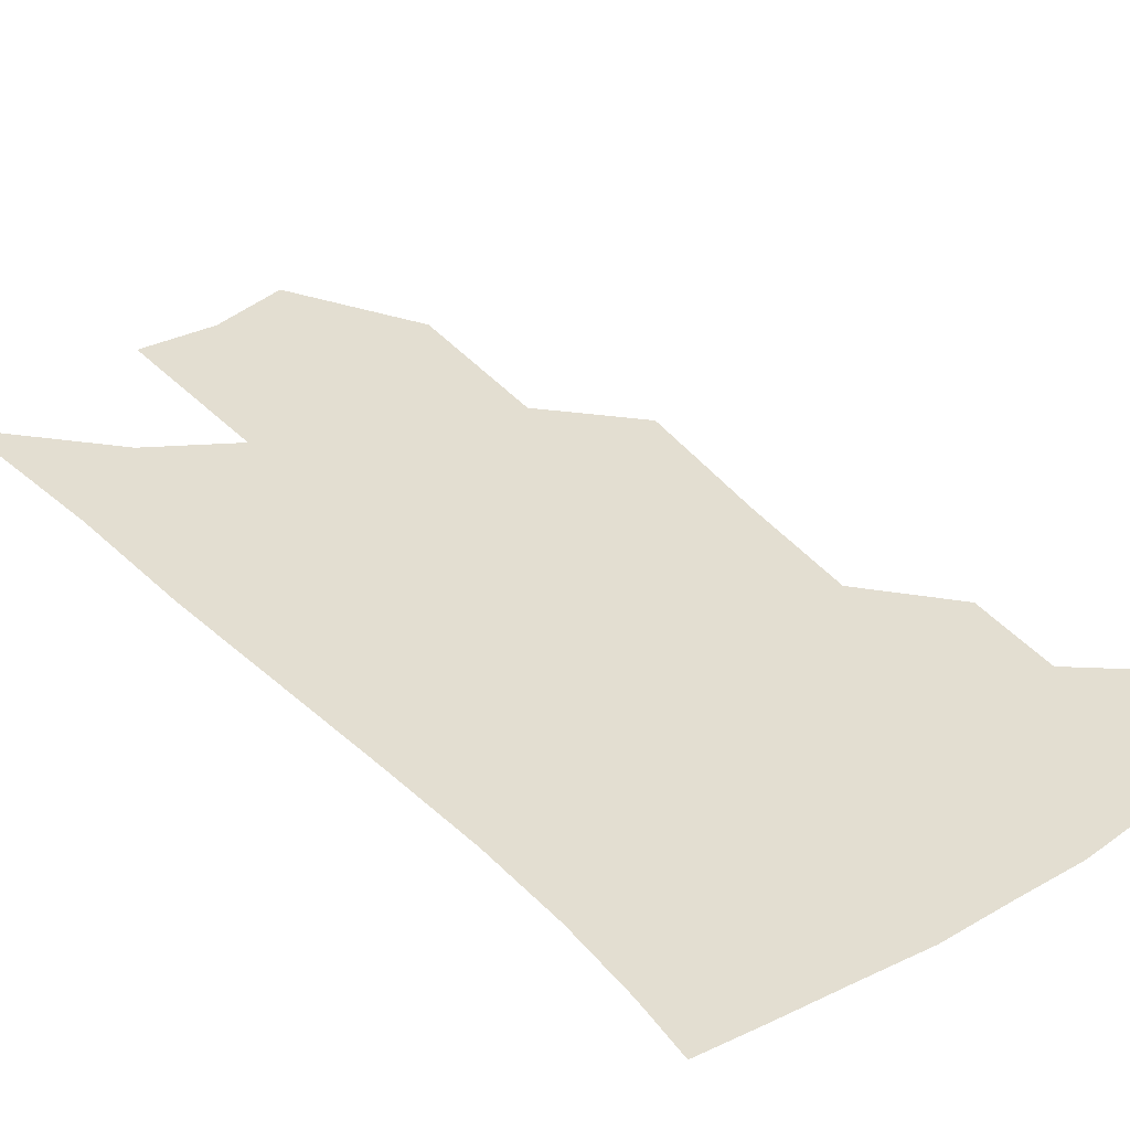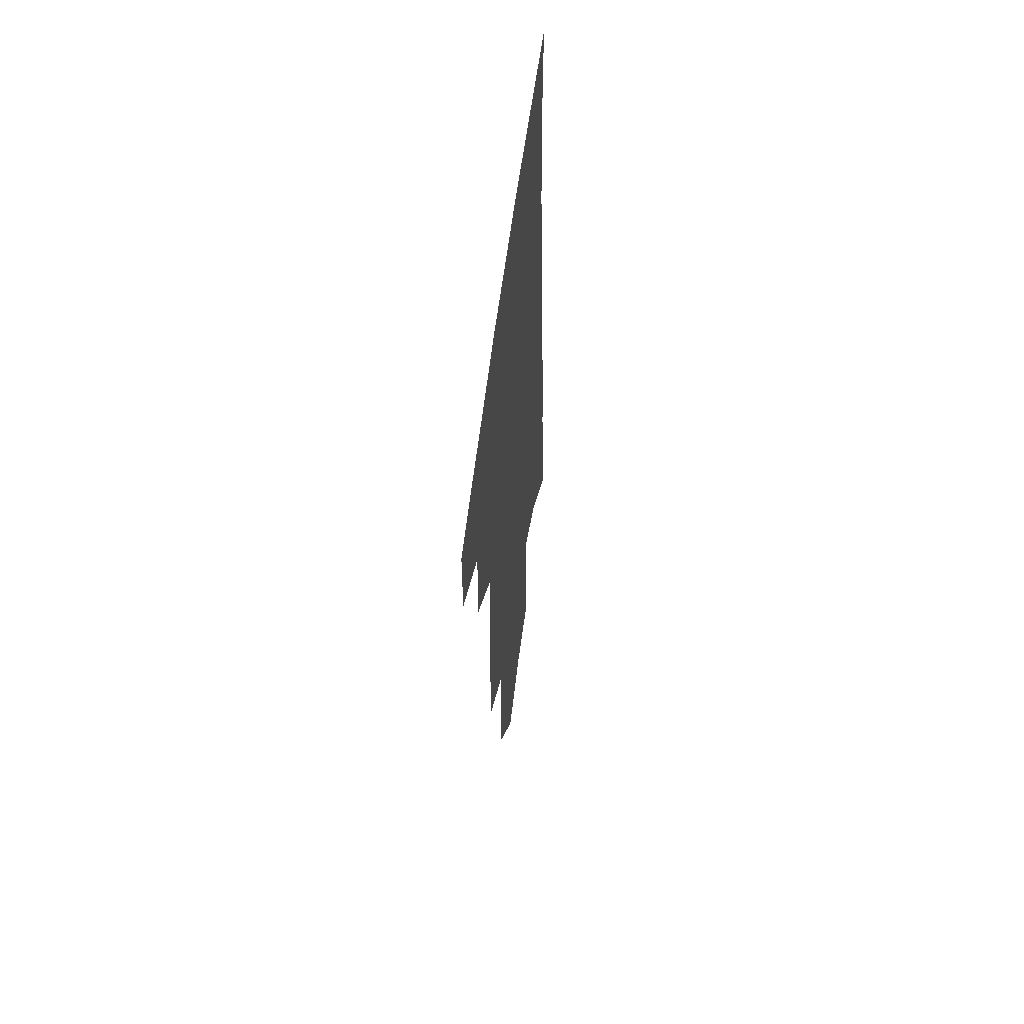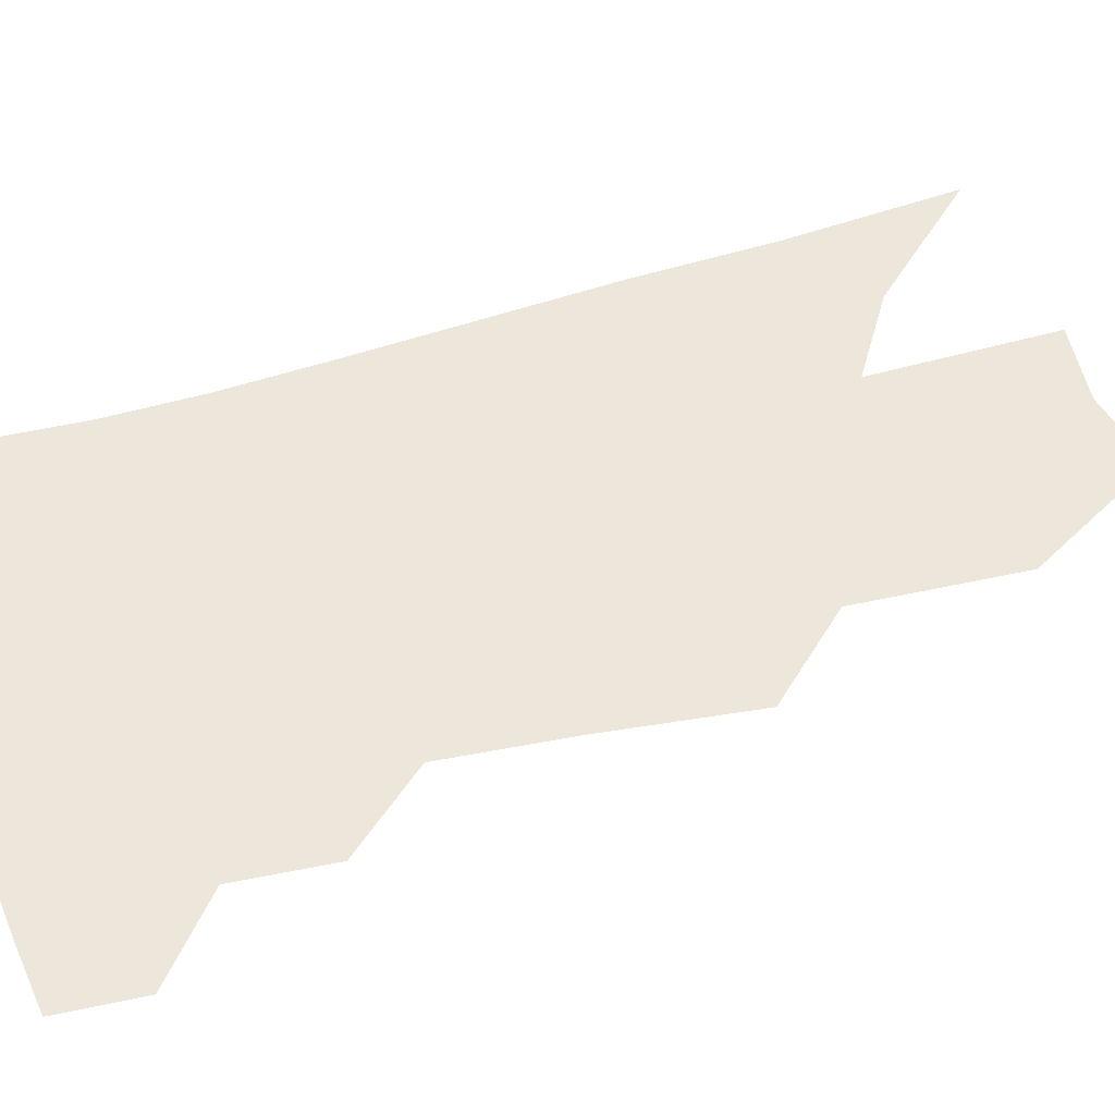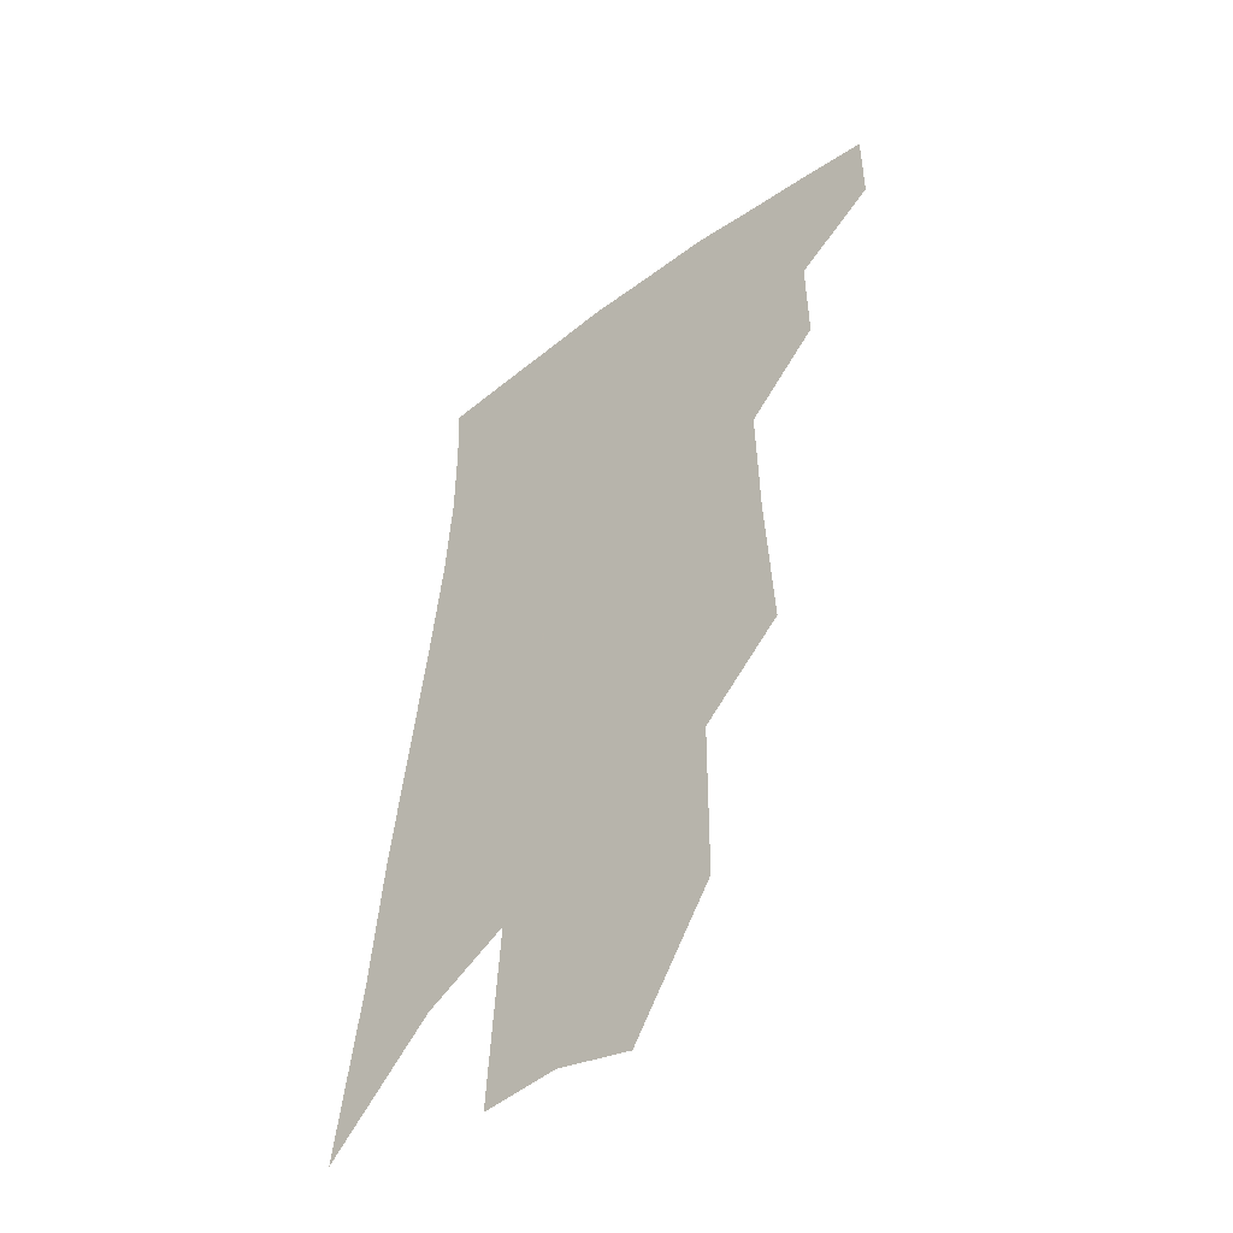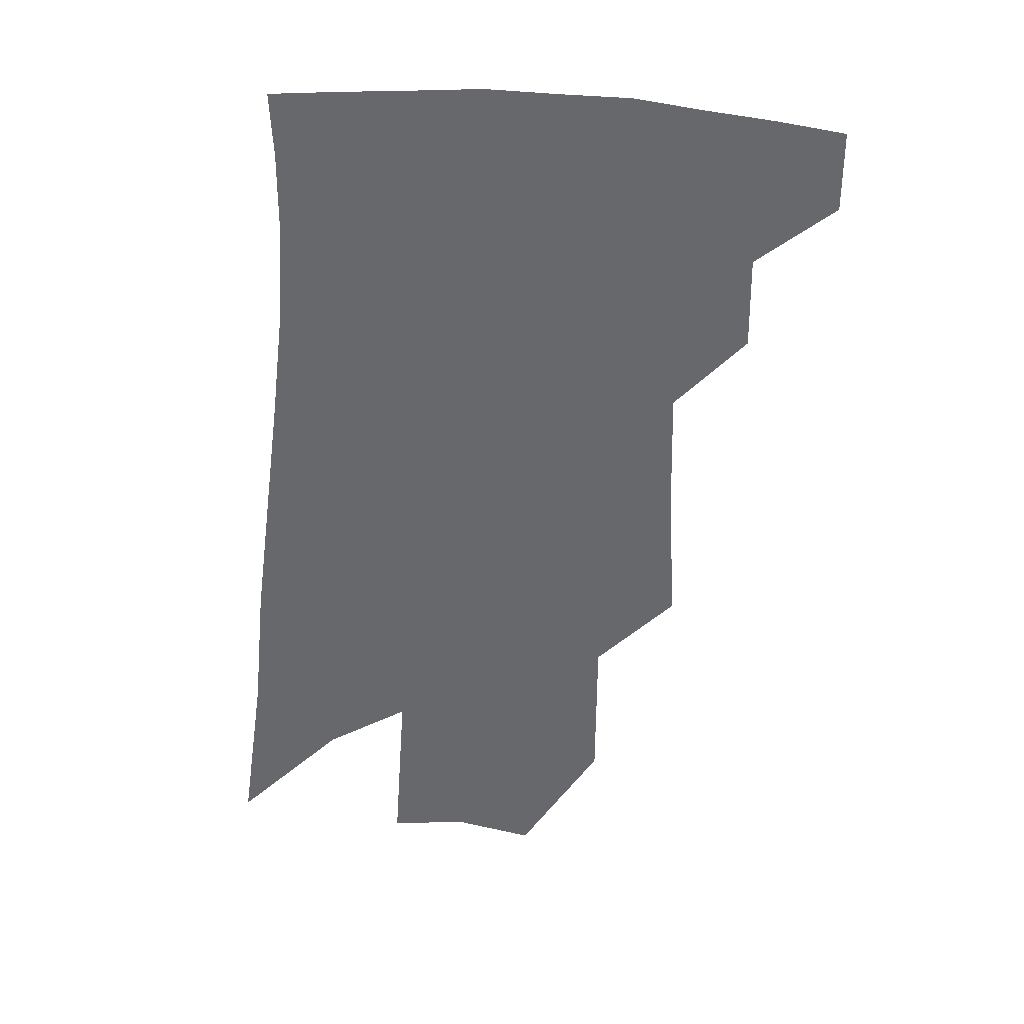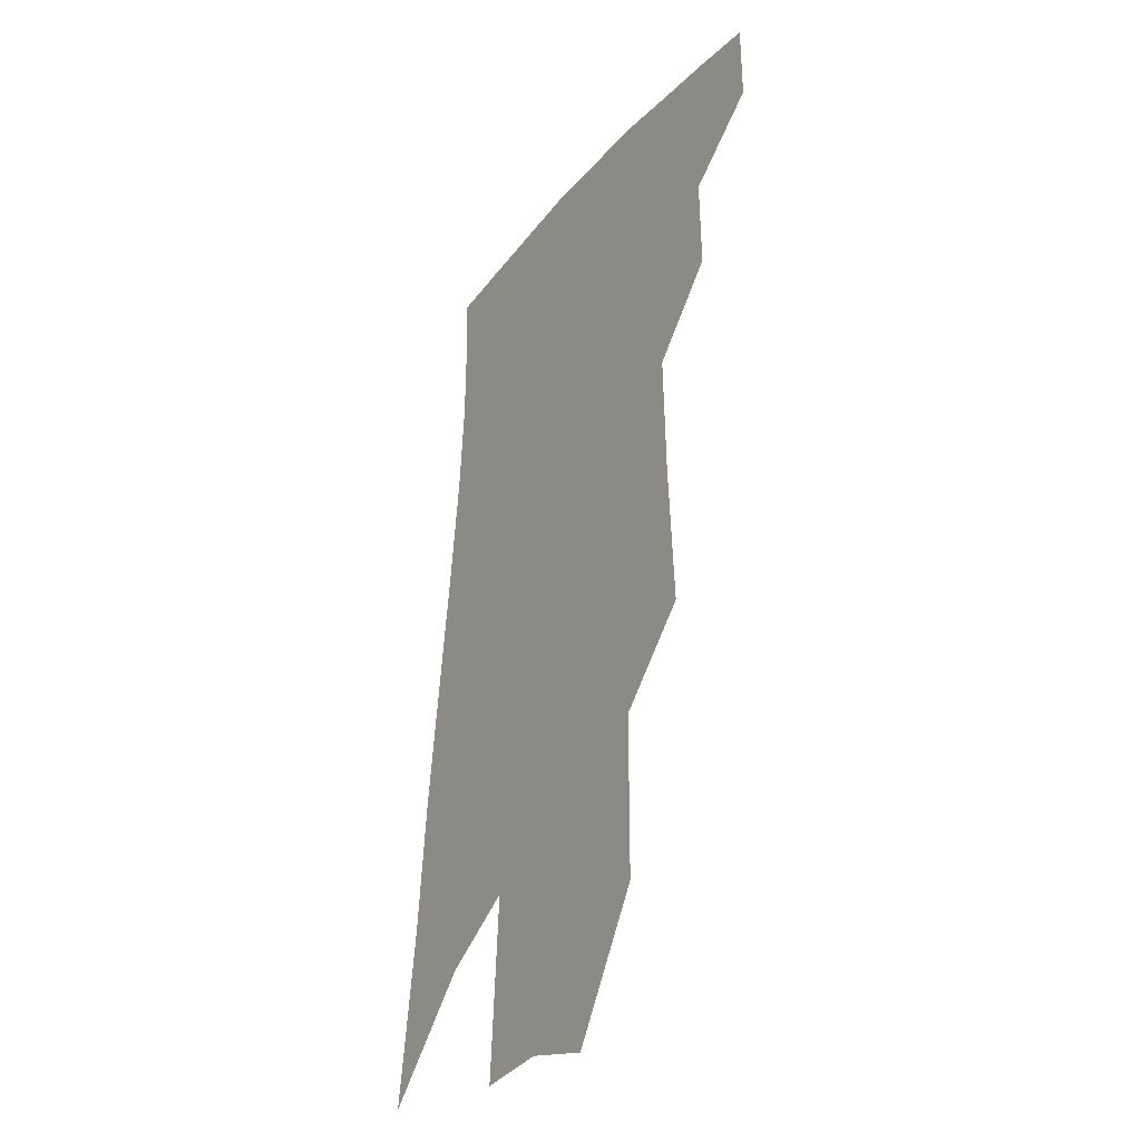
<metadata>
{"format":"obj","ext":"obj","renderer":"f3d","projection":"perspective","resolution":1024,"background":"white","views":[{"elev":36.1,"azim":146.8,"up":"+Z"},{"elev":59.1,"azim":-82.5,"up":"+Y"},{"elev":53.2,"azim":-103.0,"up":"+Z"},{"elev":-48.3,"azim":-138.0,"up":"+Y"},{"elev":37.6,"azim":179.9,"up":"+Y"},{"elev":-33.7,"azim":-121.4,"up":"+Y"}]}
</metadata>
<code>
v 487.4 375.8 0
v 487.5 401.1 0
v 511.7 327.9 0
v 512.2 357.5 0
v 512.2 383.9 0
v 508.4 405.2 0
v 530.6 219.9 0
v 533.2 266.5 0
v 534.1 305.2 0
v 536.9 341.9 0
v 536.1 366.5 0
v 533.3 387.5 0
v 529.7 408.8 0
v 555.7 145.6 0
v 555.5 196.2 0
v 557.3 246.7 0
v 556.4 281.6 0
v 557.2 317.8 0
v 557.3 346 0
v 557 370.6 0
v 554.4 390.7 0
v 550.8 412.7 0
v 581 106.2 0
v 580.4 167.7 0
v 579.6 217.8 0
v 578.5 254.8 0
v 577.8 291.5 0
v 577.8 324.4 0
v 577.4 349.4 0
v 576.9 372.2 0
v 575.5 392.7 0
v 573.1 414.1 0
v 605.1 113.6 0
v 602.8 174.3 0
v 600.7 218.7 0
v 599 259.6 0
v 597.8 295.3 0
v 597.2 326.4 0
v 597.1 351.5 0
v 597 373.9 0
v 596.6 394.1 0
v 594.2 415.7 0
v 629.3 113.1 0
v 625.5 170.3 0
v 622 218.2 0
v 619.5 259 0
v 617.8 293.2 0
v 616.7 323.6 0
v 616.2 351.9 0
v 616.5 374.7 0
v 616.9 394.9 0
v 616.5 415.1 0
v 651.3 156.3 0
v 645.3 208.5 0
v 642.4 248.1 0
v 639.1 286.2 0
v 636.5 320.2 0
v 635.8 348.3 0
v 635.8 373.1 0
v 636.8 395.1 0
v 637.5 414.8 0
v 684.6 124.1 0
v 677 179.1 0
v 672.8 221.9 0
v 667.4 264.2 0
v 662.4 302.9 0
v 658.4 337.8 0
v 656.3 367.7 0
v 656.1 394.1 0
v 657.1 414.2 0
f 4 5 1
f 1 5 2
f 5 6 2
f 9 10 3
f 3 10 4
f 10 11 4
f 4 11 5
f 11 12 5
f 5 12 6
f 12 13 6
f 15 16 7
f 7 16 8
f 16 17 8
f 8 17 9
f 17 18 9
f 9 18 10
f 18 19 10
f 10 19 11
f 19 20 11
f 11 20 12
f 20 21 12
f 12 21 13
f 21 22 13
f 23 24 14
f 14 24 15
f 24 25 15
f 15 25 16
f 25 26 16
f 16 26 17
f 26 27 17
f 17 27 18
f 27 28 18
f 18 28 19
f 28 29 19
f 19 29 20
f 29 30 20
f 20 30 21
f 30 31 21
f 21 31 22
f 31 32 22
f 23 33 24
f 33 34 24
f 24 34 25
f 34 35 25
f 25 35 26
f 35 36 26
f 26 36 27
f 36 37 27
f 27 37 28
f 37 38 28
f 28 38 29
f 38 39 29
f 29 39 30
f 39 40 30
f 30 40 31
f 40 41 31
f 31 41 32
f 41 42 32
f 33 43 34
f 43 44 34
f 34 44 35
f 44 45 35
f 35 45 36
f 45 46 36
f 36 46 37
f 46 47 37
f 37 47 38
f 47 48 38
f 38 48 39
f 48 49 39
f 39 49 40
f 49 50 40
f 40 50 41
f 50 51 41
f 41 51 42
f 51 52 42
f 44 53 45
f 53 54 45
f 45 54 46
f 54 55 46
f 46 55 47
f 55 56 47
f 47 56 48
f 56 57 48
f 48 57 49
f 57 58 49
f 49 58 50
f 58 59 50
f 50 59 51
f 59 60 51
f 51 60 52
f 60 61 52
f 53 62 54
f 62 63 54
f 54 63 55
f 63 64 55
f 55 64 56
f 64 65 56
f 56 65 57
f 65 66 57
f 57 66 58
f 66 67 58
f 58 67 59
f 67 68 59
f 59 68 60
f 68 69 60
f 60 69 61
f 69 70 61

</code>
